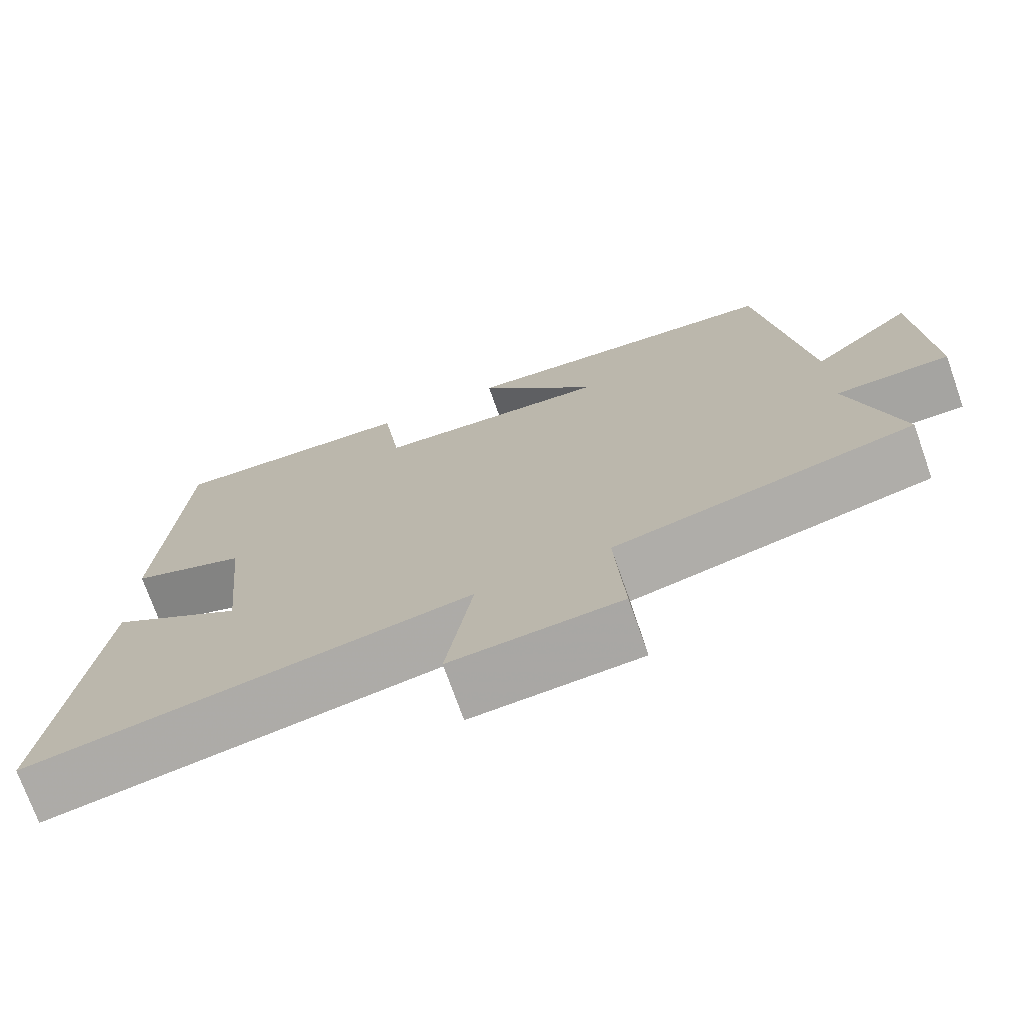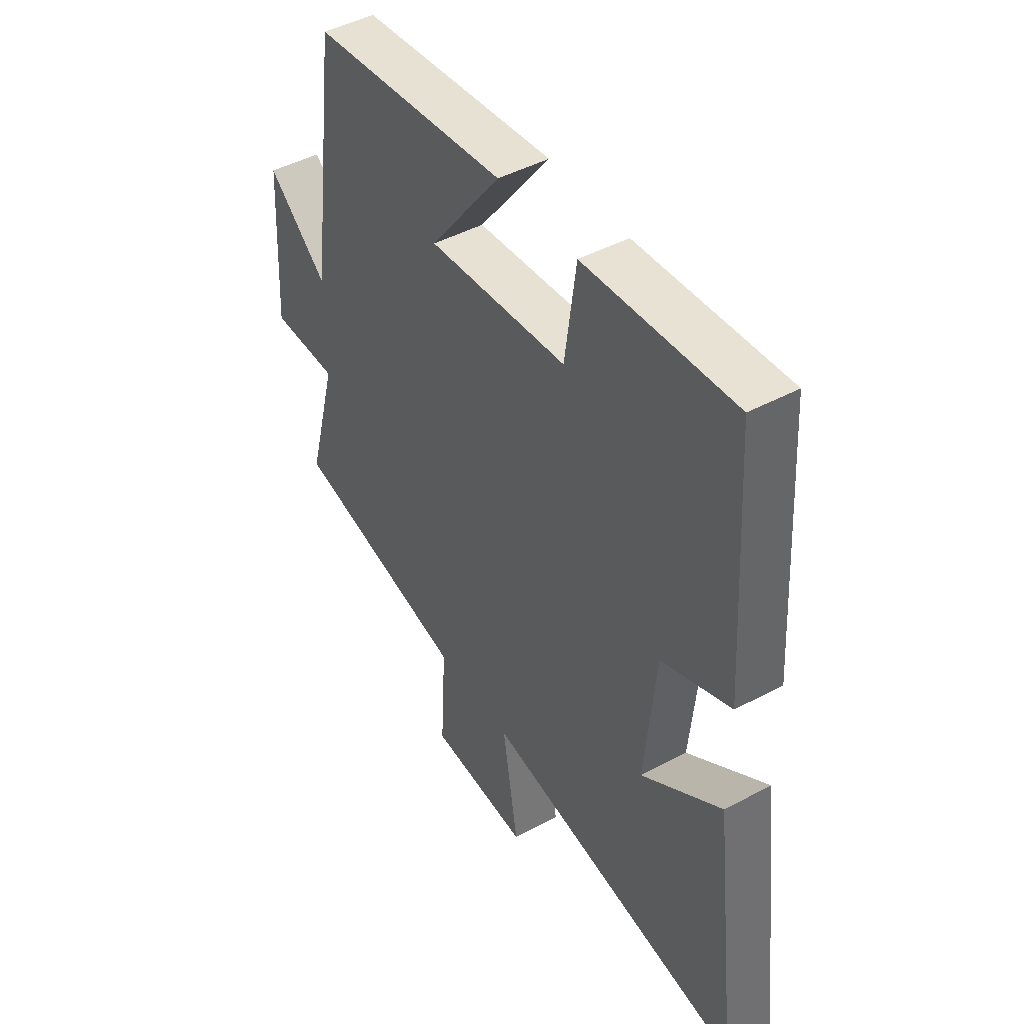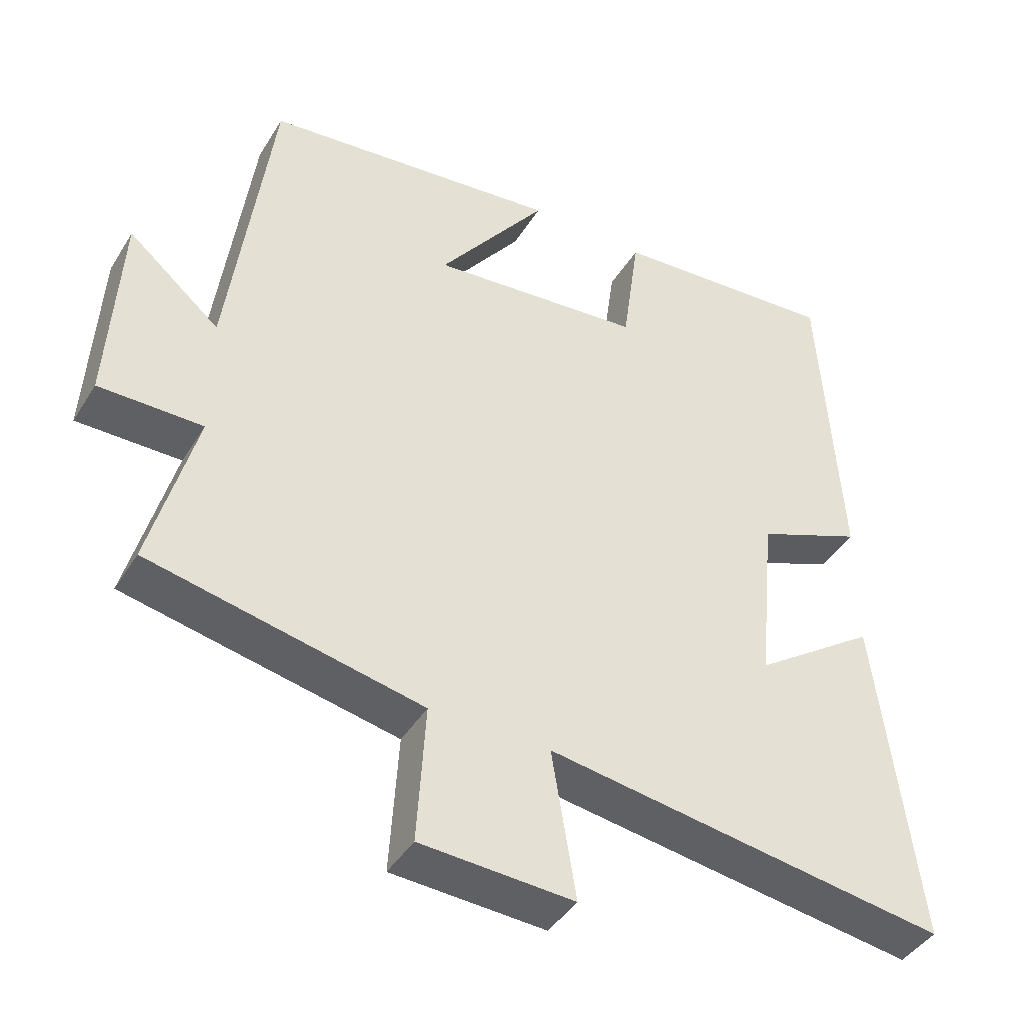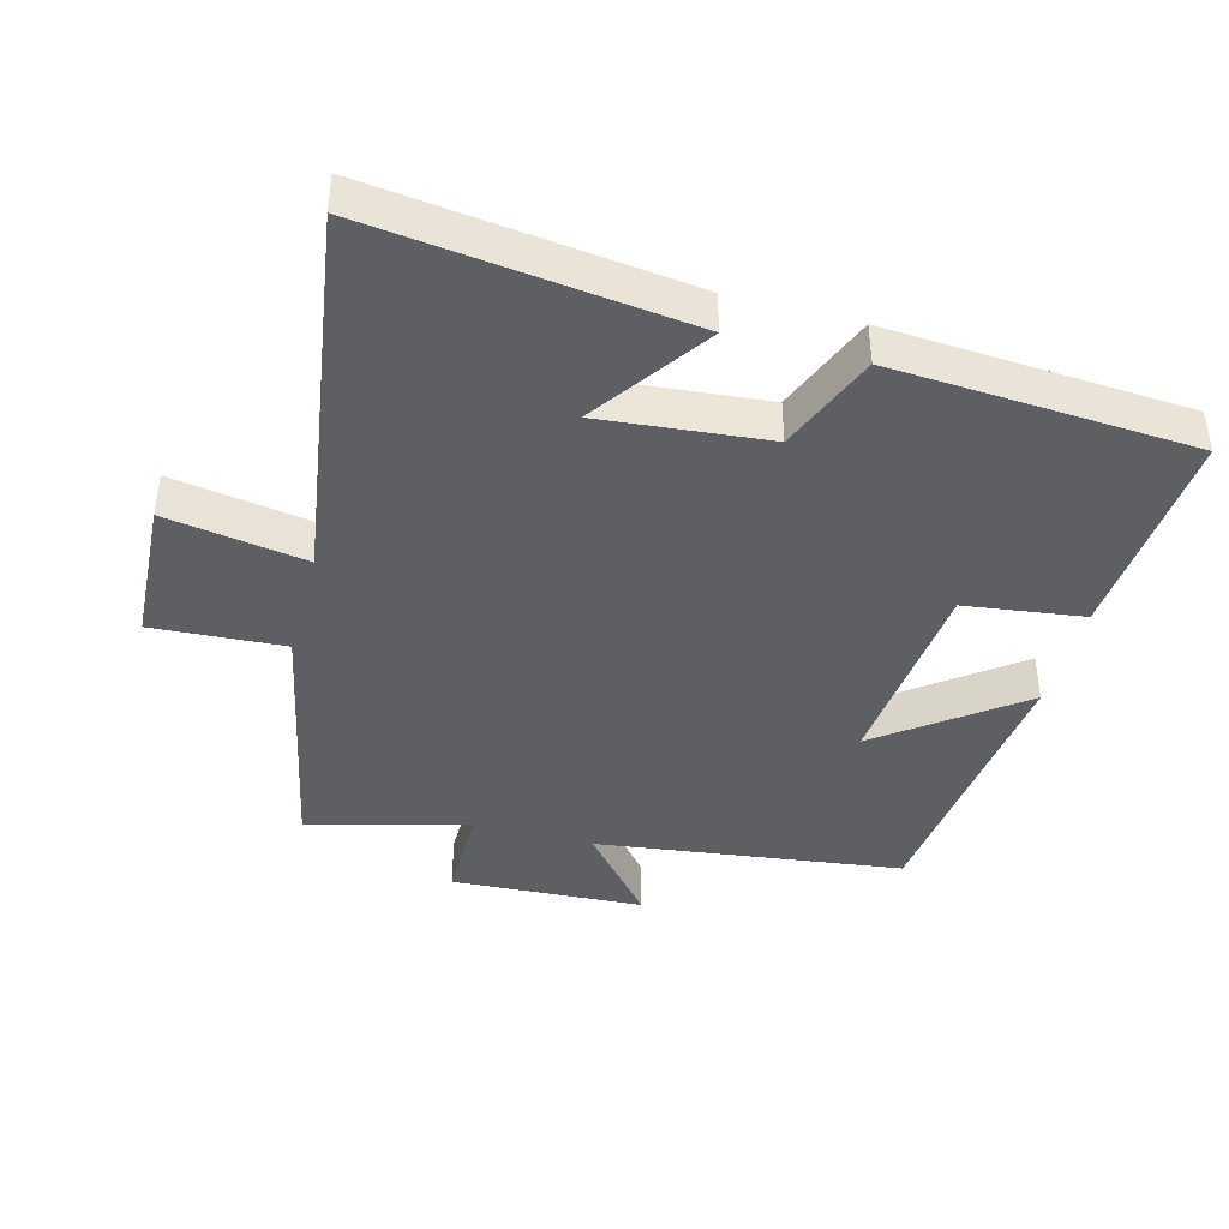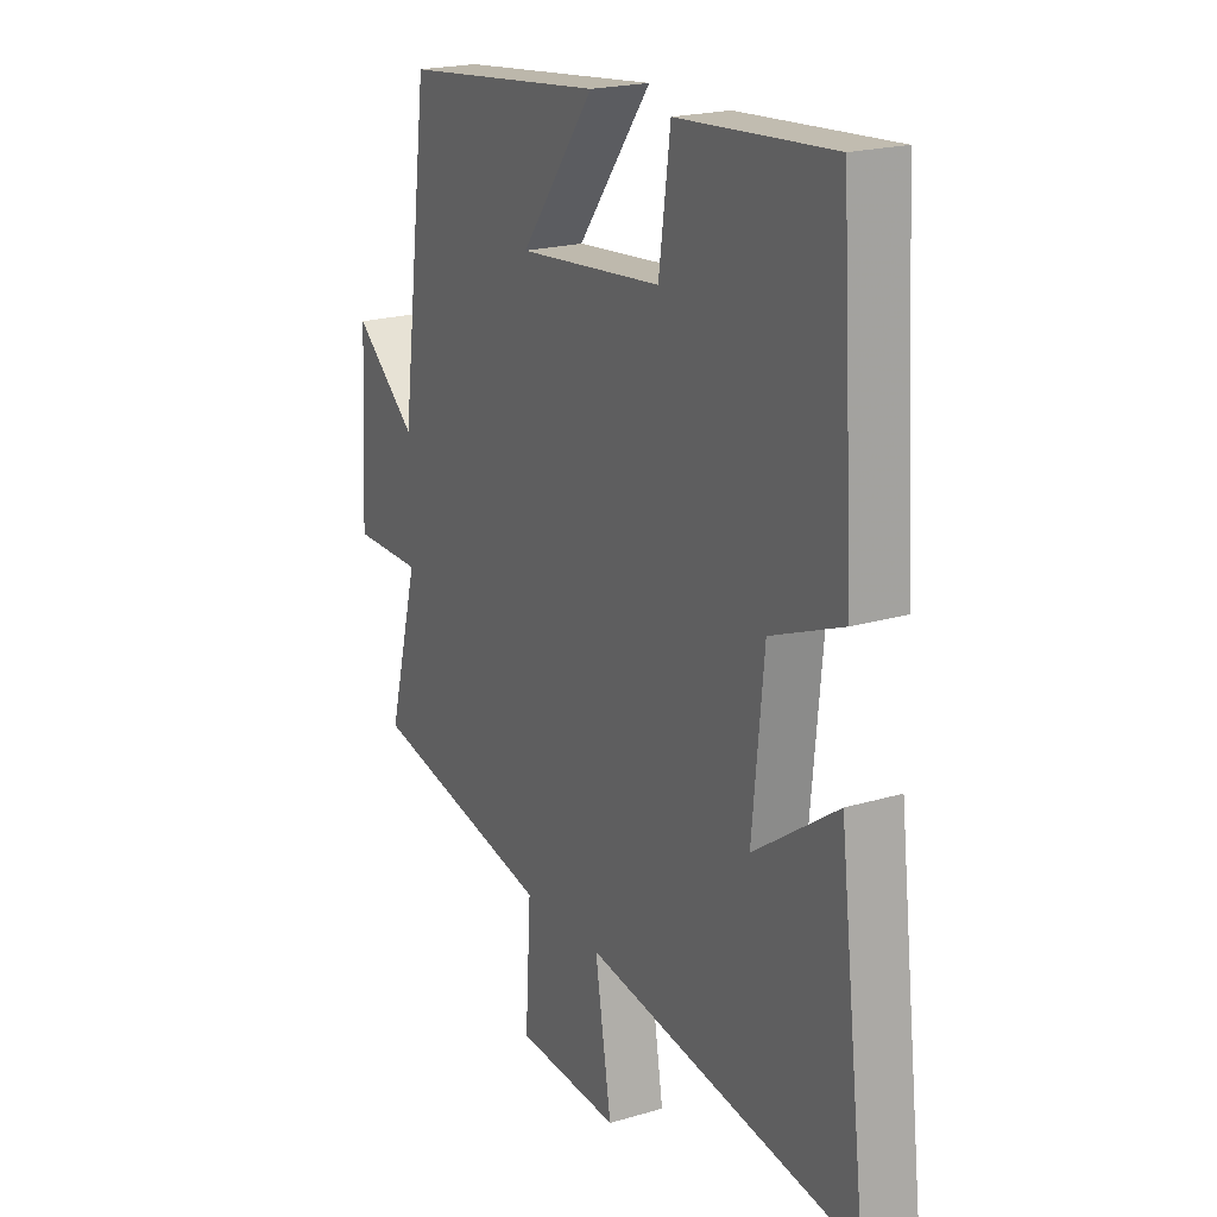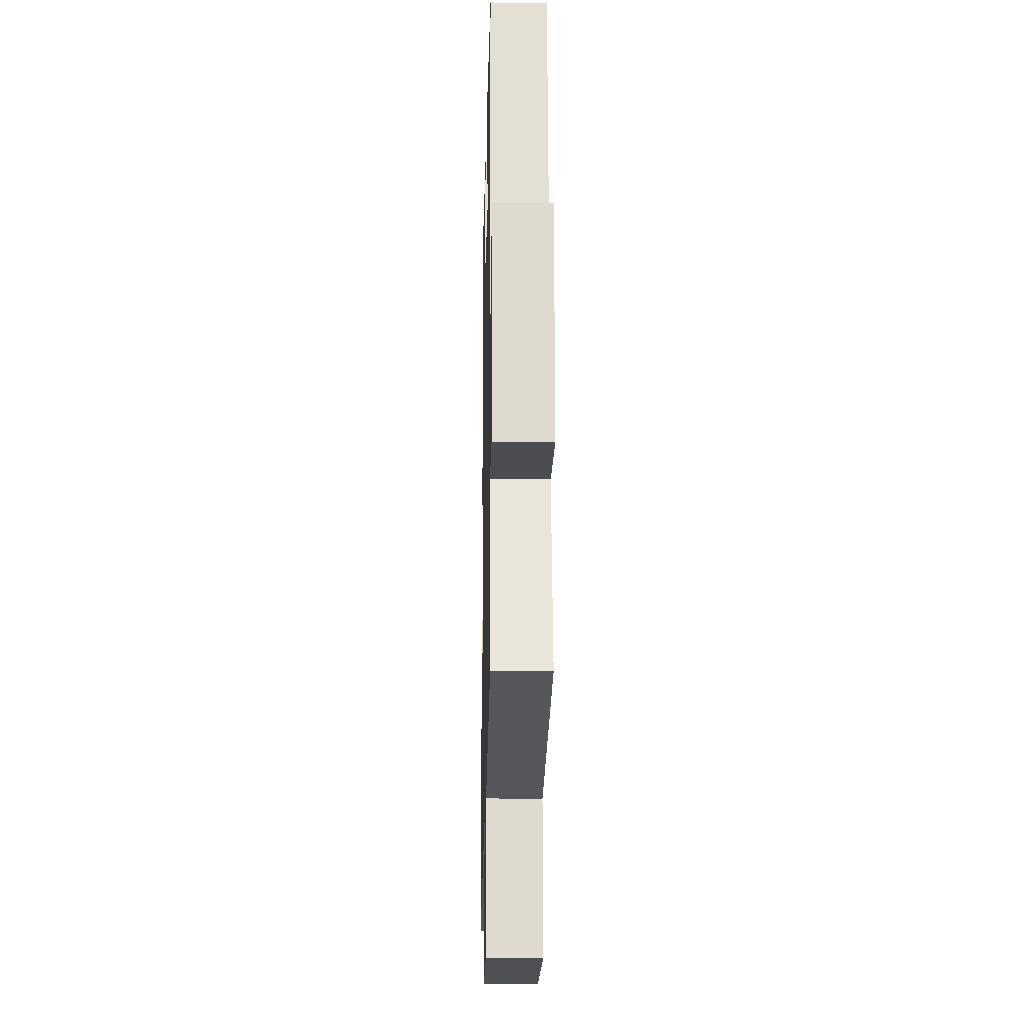
<metadata>
{"format":"obj","ext":"obj","renderer":"f3d","projection":"perspective","resolution":1024,"background":"white","views":[{"elev":-73.3,"azim":19.5,"up":"+Z"},{"elev":45.7,"azim":-121.7,"up":"+Z"},{"elev":-42.4,"azim":150.7,"up":"+Z"},{"elev":-41.7,"azim":-105.1,"up":"+Y"},{"elev":20.5,"azim":-118.4,"up":"+Z"},{"elev":-15.6,"azim":88.8,"up":"+Z"}]}
</metadata>
<code>
v 0.44 0.07 0.454
v 0.5 0.07 -0.003
v 0.63 0.07 0.107
v 0.646 0.07 -0.181
v 0.5 0.07 -0.181
v 0.564 0.07 -0.42
v 0.18 0.07 -0.5
v 0.192 0.07 -0.697
v -0.024 0.07 -0.709
v 0.01 0.07 -0.5
v -0.557 0.07 -0.585
v -0.5 0.07 -0.114
v -0.327 0.07 -0.234
v -0.351 0.07 0.014
v -0.5 0.07 0.074
v -0.472 0.07 0.523
v -0.151 0.07 0.5
v -0.127 0.07 0.323
v 0.173 0.07 0.295
v 0.019 0.07 0.5
v 0.44 0 0.454
v 0.5 0 -0.003
v 0.63 0 0.107
v 0.646 0 -0.181
v 0.5 0 -0.181
v 0.564 0 -0.42
v 0.18 0 -0.5
v 0.192 0 -0.697
v -0.024 0 -0.709
v 0.01 0 -0.5
v -0.557 0 -0.585
v -0.5 0 -0.114
v -0.327 0 -0.234
v -0.351 0 0.014
v -0.5 0 0.074
v -0.472 0 0.523
v -0.151 0 0.5
v -0.127 0 0.323
v 0.173 0 0.295
v 0.019 0 0.5
f 19 20 1 2
f 18 19 2
f 16 17 18
f 15 16 18
f 14 15 18
f 13 14 18 2
f 10 11 12 13
f 10 13 2
f 7 8 9 10
f 5 6 7 10
f 5 10 2 3
f 3 4 5
f 22 21 40 39
f 22 39 38
f 38 37 36
f 38 36 35
f 38 35 34
f 22 38 34 33
f 33 32 31 30
f 22 33 30
f 30 29 28 27
f 30 27 26 25
f 23 22 30 25
f 25 24 23
f 1 21 22 2
f 2 22 23 3
f 3 23 24 4
f 4 24 25 5
f 5 25 26 6
f 6 26 27 7
f 7 27 28 8
f 8 28 29 9
f 9 29 30 10
f 10 30 31 11
f 11 31 32 12
f 12 32 33 13
f 13 33 34 14
f 14 34 35 15
f 15 35 36 16
f 16 36 37 17
f 17 37 38 18
f 18 38 39 19
f 19 39 40 20
f 20 40 21 1

</code>
